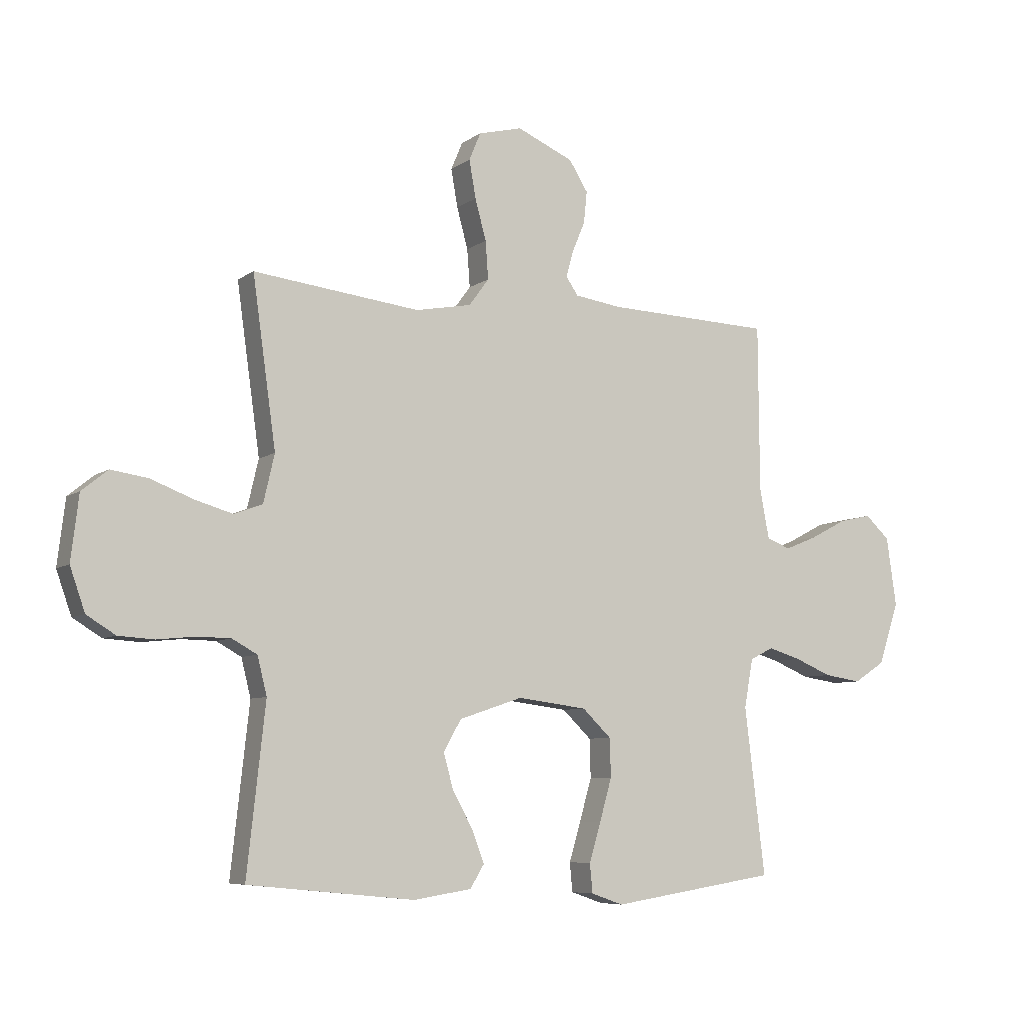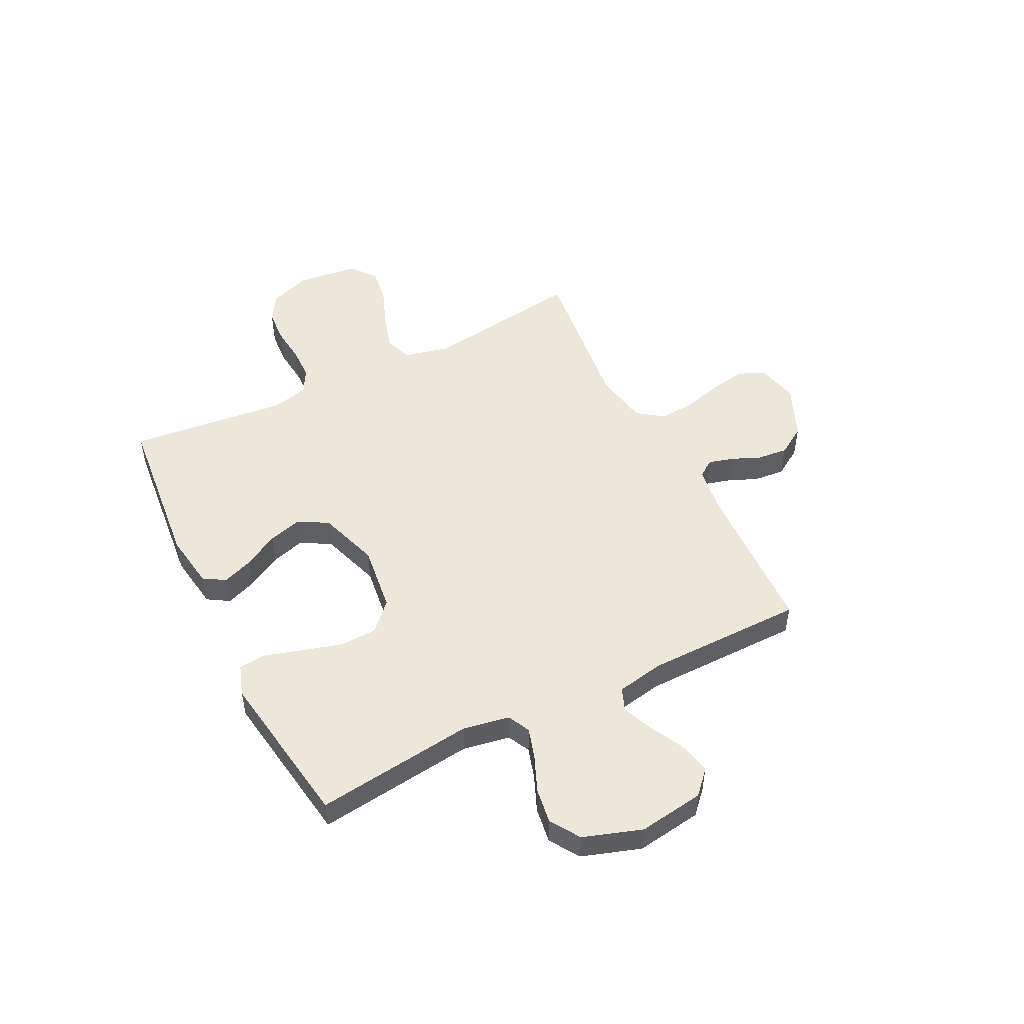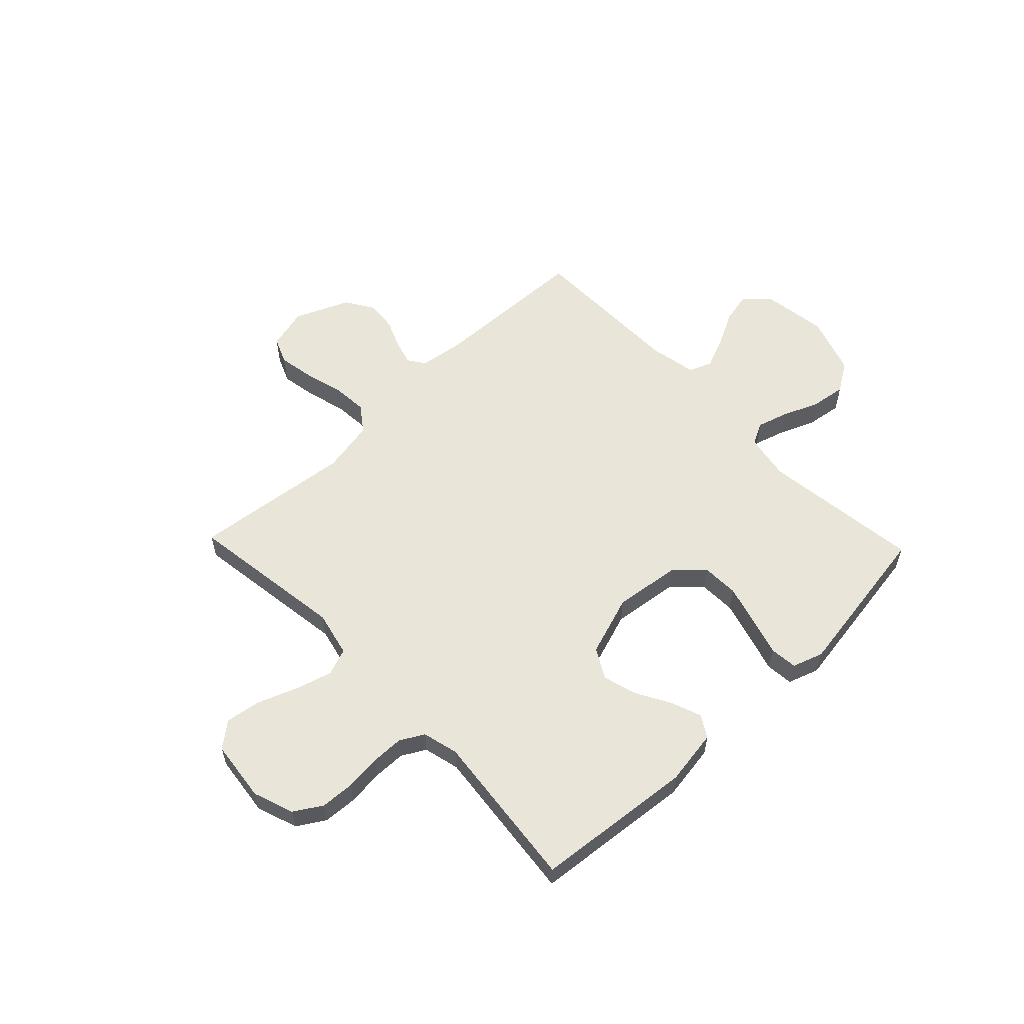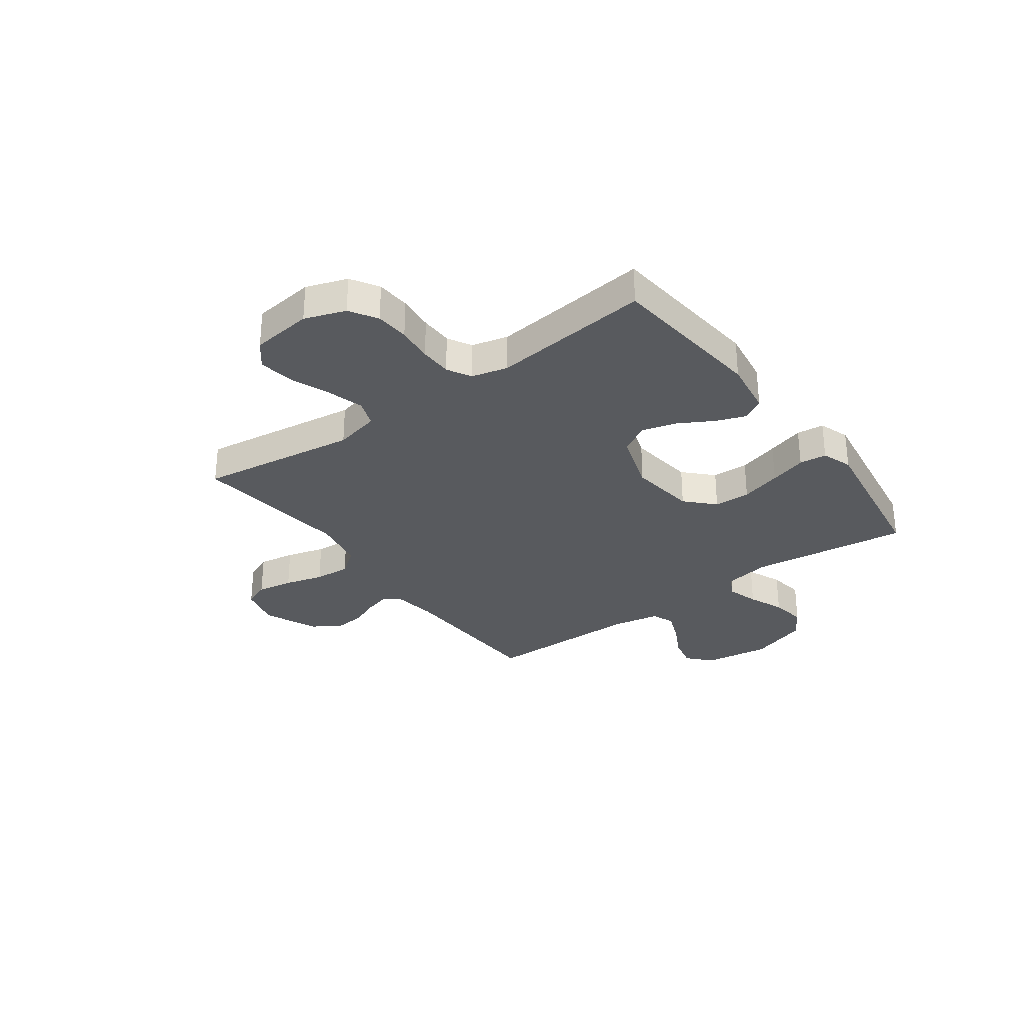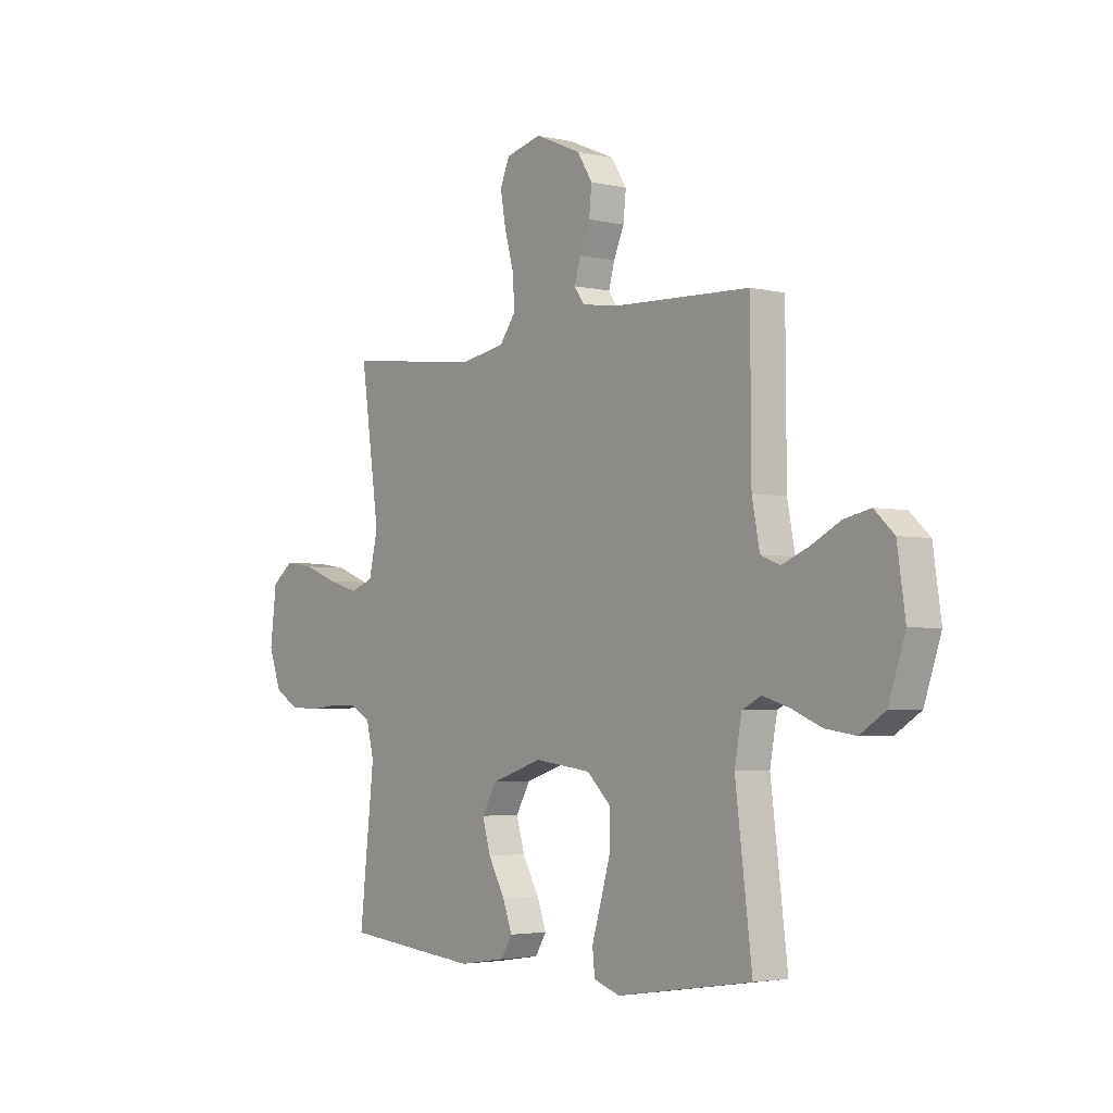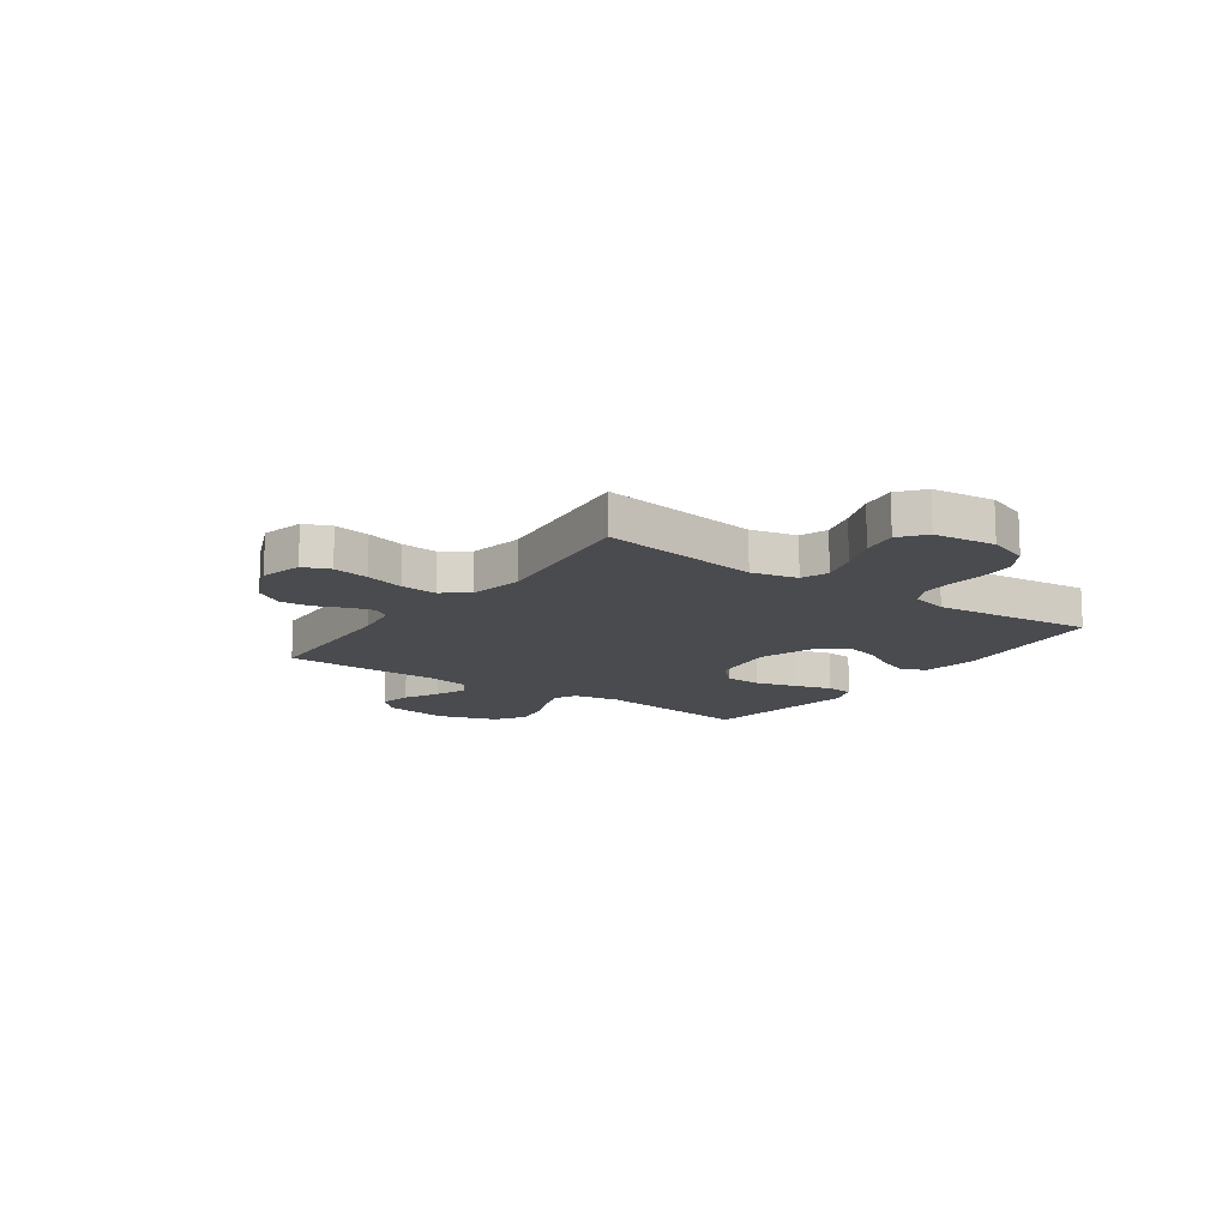
<metadata>
{"format":"obj","ext":"obj","renderer":"f3d","projection":"perspective","resolution":1024,"background":"white","views":[{"elev":-7.0,"azim":151.7,"up":"+Z"},{"elev":50.5,"azim":-116.6,"up":"+Y"},{"elev":58.0,"azim":136.2,"up":"+Y"},{"elev":-30.6,"azim":126.2,"up":"+Y"},{"elev":-3.3,"azim":-128.3,"up":"+Z"},{"elev":-13.8,"azim":54.7,"up":"+Y"}]}
</metadata>
<code>
v 0.5 0.07 -0.5
v 0.2 0.07 -0.53
v 0.095 0.07 -0.514
v 0.07 0.07 -0.473
v 0.091 0.07 -0.416
v 0.128 0.07 -0.35
v 0.146 0.07 -0.286
v 0.114 0.07 -0.23
v 0 0.07 -0.192
v -0.126 0.07 -0.208
v -0.178 0.07 -0.258
v -0.18 0.07 -0.327
v -0.158 0.07 -0.404
v -0.137 0.07 -0.474
v -0.142 0.07 -0.526
v -0.2 0.07 -0.546
v -0.5 0.07 -0.5
v -0.463 0.07 -0.2
v -0.479 0.07 -0.112
v -0.521 0.07 -0.091
v -0.58 0.07 -0.109
v -0.647 0.07 -0.137
v -0.714 0.07 -0.147
v -0.77 0.07 -0.111
v -0.807 0.07 0
v -0.789 0.07 0.124
v -0.745 0.07 0.165
v -0.686 0.07 0.152
v -0.621 0.07 0.118
v -0.562 0.07 0.094
v -0.519 0.07 0.111
v -0.502 0.07 0.2
v -0.5 0.07 0.5
v -0.2 0.07 0.511
v -0.116 0.07 0.523
v -0.094 0.07 0.555
v -0.107 0.07 0.602
v -0.13 0.07 0.656
v -0.136 0.07 0.714
v -0.102 0.07 0.768
v 0 0.07 0.812
v 0.079 0.07 0.792
v 0.1 0.07 0.742
v 0.088 0.07 0.674
v 0.068 0.07 0.601
v 0.063 0.07 0.533
v 0.099 0.07 0.484
v 0.2 0.07 0.465
v 0.5 0.07 0.5
v 0.458 0.07 0.2
v 0.478 0.07 0.114
v 0.529 0.07 0.095
v 0.598 0.07 0.115
v 0.673 0.07 0.144
v 0.74 0.07 0.154
v 0.787 0.07 0.116
v 0.801 0.07 0
v 0.774 0.07 -0.077
v 0.722 0.07 -0.109
v 0.658 0.07 -0.113
v 0.59 0.07 -0.106
v 0.529 0.07 -0.107
v 0.484 0.07 -0.132
v 0.467 0.07 -0.2
v 0.5 0 -0.5
v 0.2 0 -0.53
v 0.095 0 -0.514
v 0.07 0 -0.473
v 0.091 0 -0.416
v 0.128 0 -0.35
v 0.146 0 -0.286
v 0.114 0 -0.23
v 0 0 -0.192
v -0.126 0 -0.208
v -0.178 0 -0.258
v -0.18 0 -0.327
v -0.158 0 -0.404
v -0.137 0 -0.474
v -0.142 0 -0.526
v -0.2 0 -0.546
v -0.5 0 -0.5
v -0.463 0 -0.2
v -0.479 0 -0.112
v -0.521 0 -0.091
v -0.58 0 -0.109
v -0.647 0 -0.137
v -0.714 0 -0.147
v -0.77 0 -0.111
v -0.807 0 0
v -0.789 0 0.124
v -0.745 0 0.165
v -0.686 0 0.152
v -0.621 0 0.118
v -0.562 0 0.094
v -0.519 0 0.111
v -0.502 0 0.2
v -0.5 0 0.5
v -0.2 0 0.511
v -0.116 0 0.523
v -0.094 0 0.555
v -0.107 0 0.602
v -0.13 0 0.656
v -0.136 0 0.714
v -0.102 0 0.768
v 0 0 0.812
v 0.079 0 0.792
v 0.1 0 0.742
v 0.088 0 0.674
v 0.068 0 0.601
v 0.063 0 0.533
v 0.099 0 0.484
v 0.2 0 0.465
v 0.5 0 0.5
v 0.458 0 0.2
v 0.478 0 0.114
v 0.529 0 0.095
v 0.598 0 0.115
v 0.673 0 0.144
v 0.74 0 0.154
v 0.787 0 0.116
v 0.801 0 0
v 0.774 0 -0.077
v 0.722 0 -0.109
v 0.658 0 -0.113
v 0.59 0 -0.106
v 0.529 0 -0.107
v 0.484 0 -0.132
v 0.467 0 -0.2
f 59 60 61
f 58 59 61
f 57 58 61
f 56 57 61
f 55 56 61
f 54 55 61
f 53 54 61
f 52 53 61 62
f 51 52 62 63
f 48 49 50
f 51 63 64
f 50 51 64
f 48 50 64
f 47 48 64
f 43 44 45
f 42 43 45
f 41 42 45
f 40 41 45
f 39 40 45
f 38 39 45
f 37 38 45
f 36 37 45 46
f 47 64 1
f 46 47 1
f 36 46 1
f 35 36 1
f 27 28 29
f 26 27 29
f 25 26 29
f 24 25 29
f 23 24 29
f 22 23 29
f 21 22 29
f 20 21 29 30
f 19 20 30 31
f 16 17 18
f 15 16 18
f 14 15 18
f 13 14 18
f 19 31 32
f 18 19 32
f 13 18 32
f 12 13 32
f 4 5 6
f 3 4 6
f 2 3 6
f 1 2 6
f 1 6 7
f 1 7 8
f 35 1 8
f 34 35 8
f 32 33 34
f 12 32 34
f 11 12 34
f 34 8 9
f 34 9 10
f 10 11 34
f 125 124 123
f 125 123 122
f 125 122 121
f 125 121 120
f 125 120 119
f 125 119 118
f 125 118 117
f 126 125 117 116
f 127 126 116 115
f 114 113 112
f 128 127 115
f 128 115 114
f 128 114 112
f 128 112 111
f 109 108 107
f 109 107 106
f 109 106 105
f 109 105 104
f 109 104 103
f 109 103 102
f 109 102 101
f 110 109 101 100
f 65 128 111
f 65 111 110
f 65 110 100
f 65 100 99
f 93 92 91
f 93 91 90
f 93 90 89
f 93 89 88
f 93 88 87
f 93 87 86
f 93 86 85
f 94 93 85 84
f 95 94 84 83
f 82 81 80
f 82 80 79
f 82 79 78
f 82 78 77
f 96 95 83
f 96 83 82
f 96 82 77
f 96 77 76
f 70 69 68
f 70 68 67
f 70 67 66
f 70 66 65
f 71 70 65
f 72 71 65
f 72 65 99
f 72 99 98
f 98 97 96
f 98 96 76
f 98 76 75
f 73 72 98
f 74 73 98
f 98 75 74
f 1 65 66 2
f 2 66 67 3
f 3 67 68 4
f 4 68 69 5
f 5 69 70 6
f 6 70 71 7
f 7 71 72 8
f 8 72 73 9
f 9 73 74 10
f 10 74 75 11
f 11 75 76 12
f 12 76 77 13
f 13 77 78 14
f 14 78 79 15
f 15 79 80 16
f 16 80 81 17
f 17 81 82 18
f 18 82 83 19
f 19 83 84 20
f 20 84 85 21
f 21 85 86 22
f 22 86 87 23
f 23 87 88 24
f 24 88 89 25
f 25 89 90 26
f 26 90 91 27
f 27 91 92 28
f 28 92 93 29
f 29 93 94 30
f 30 94 95 31
f 31 95 96 32
f 32 96 97 33
f 33 97 98 34
f 34 98 99 35
f 35 99 100 36
f 36 100 101 37
f 37 101 102 38
f 38 102 103 39
f 39 103 104 40
f 40 104 105 41
f 41 105 106 42
f 42 106 107 43
f 43 107 108 44
f 44 108 109 45
f 45 109 110 46
f 46 110 111 47
f 47 111 112 48
f 48 112 113 49
f 49 113 114 50
f 50 114 115 51
f 51 115 116 52
f 52 116 117 53
f 53 117 118 54
f 54 118 119 55
f 55 119 120 56
f 56 120 121 57
f 57 121 122 58
f 58 122 123 59
f 59 123 124 60
f 60 124 125 61
f 61 125 126 62
f 62 126 127 63
f 63 127 128 64
f 64 128 65 1

</code>
